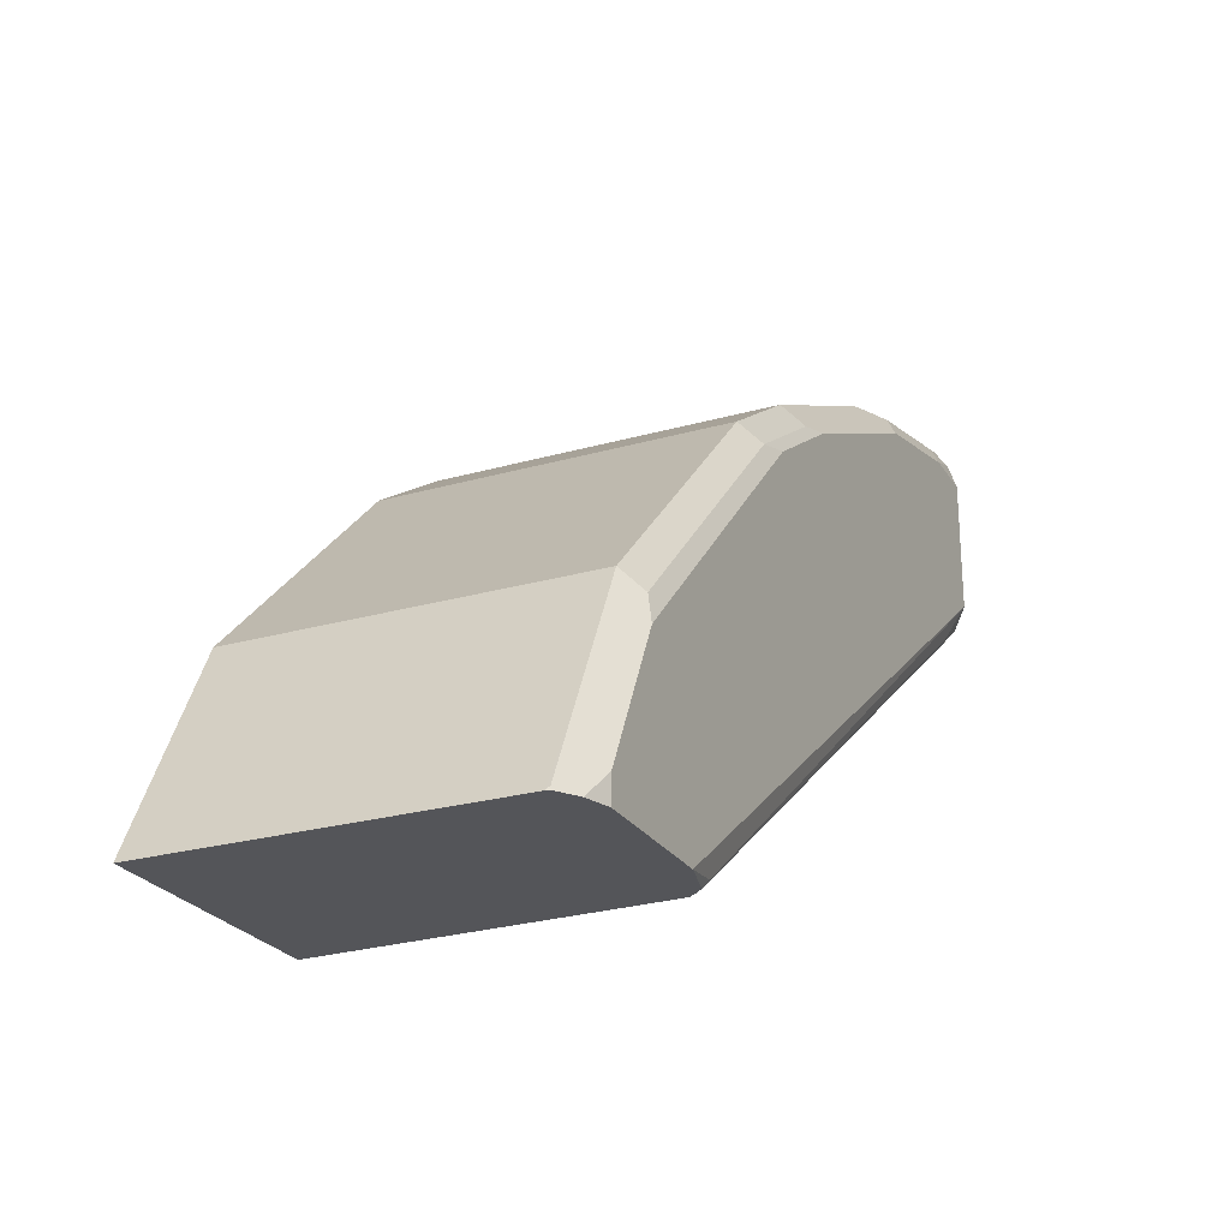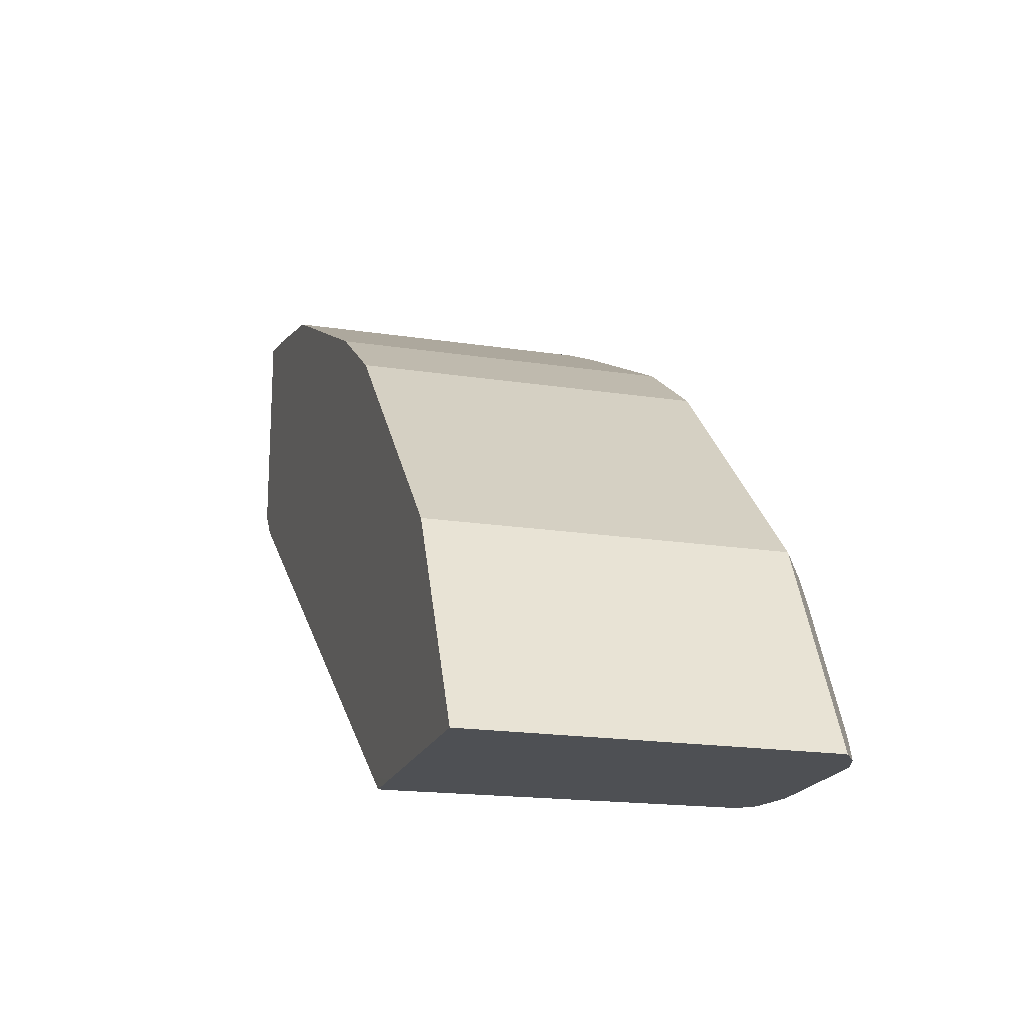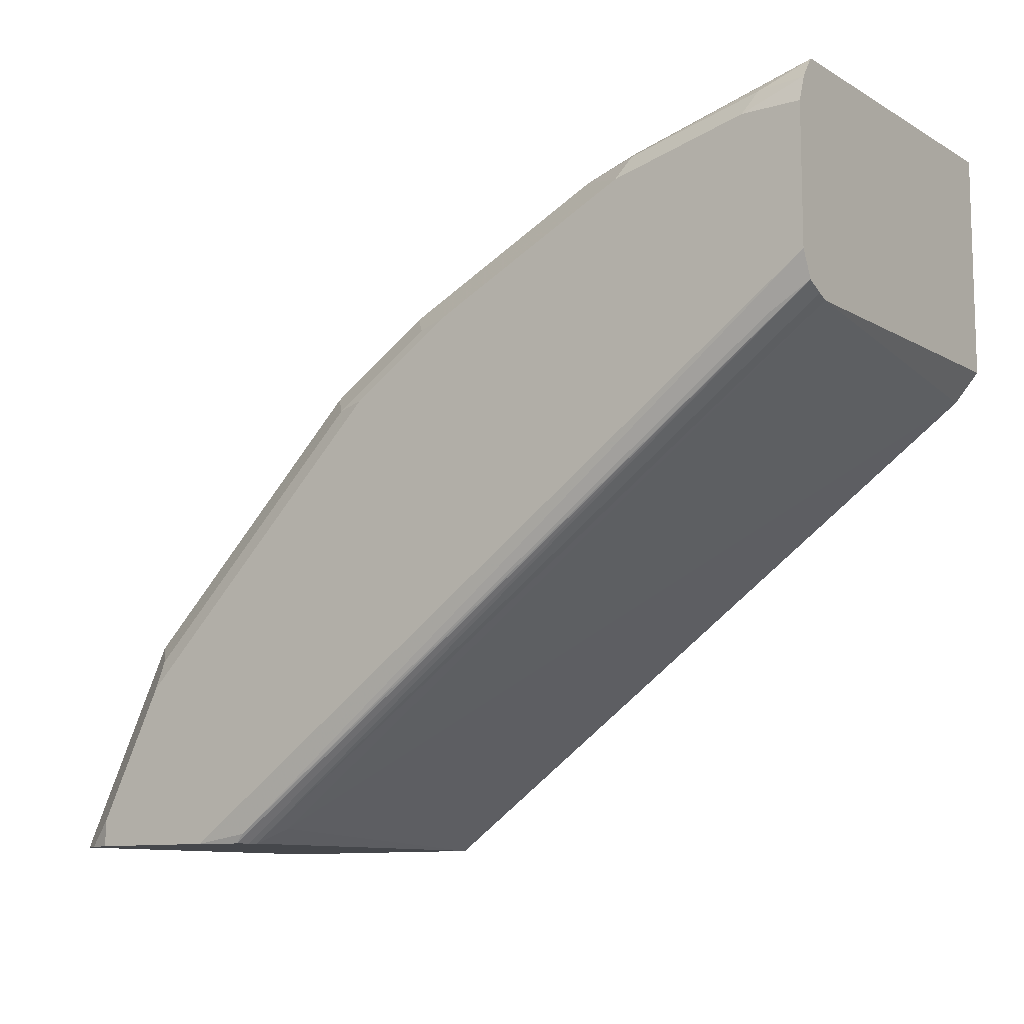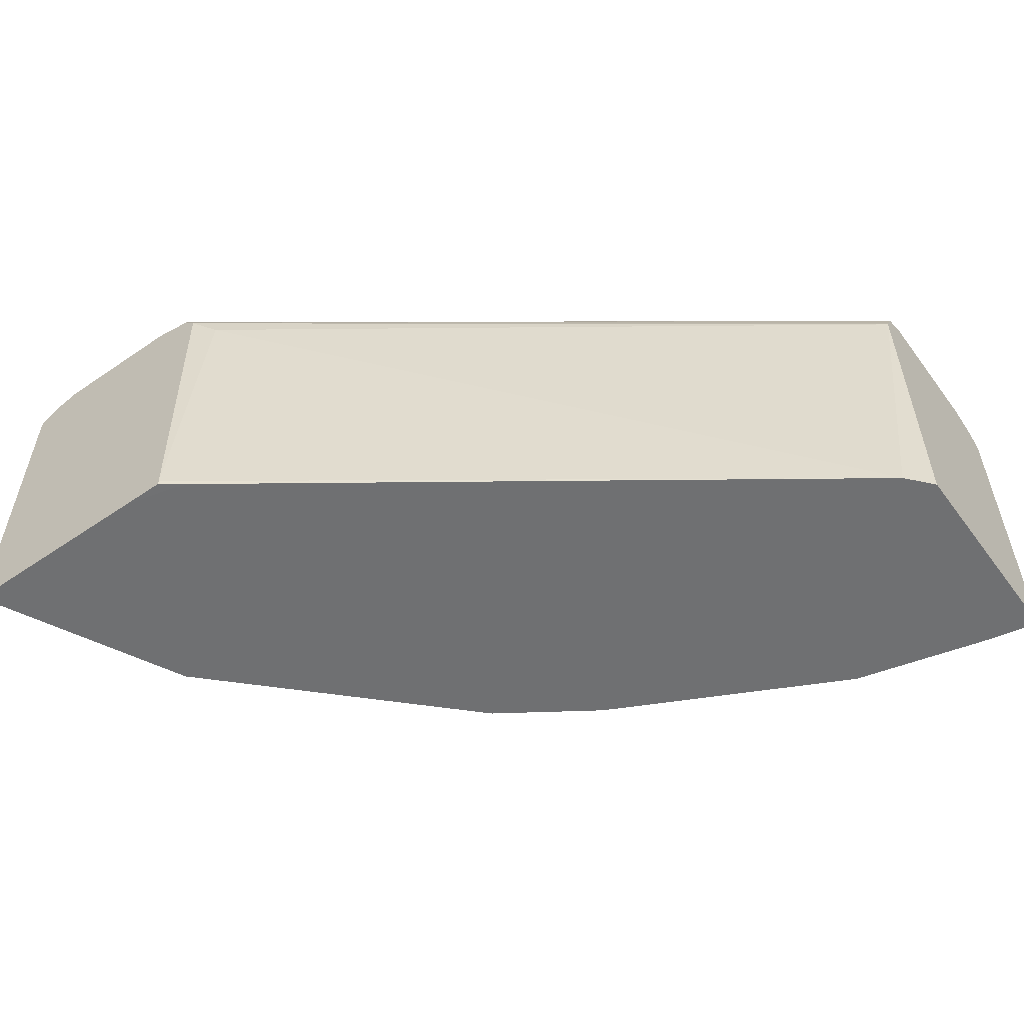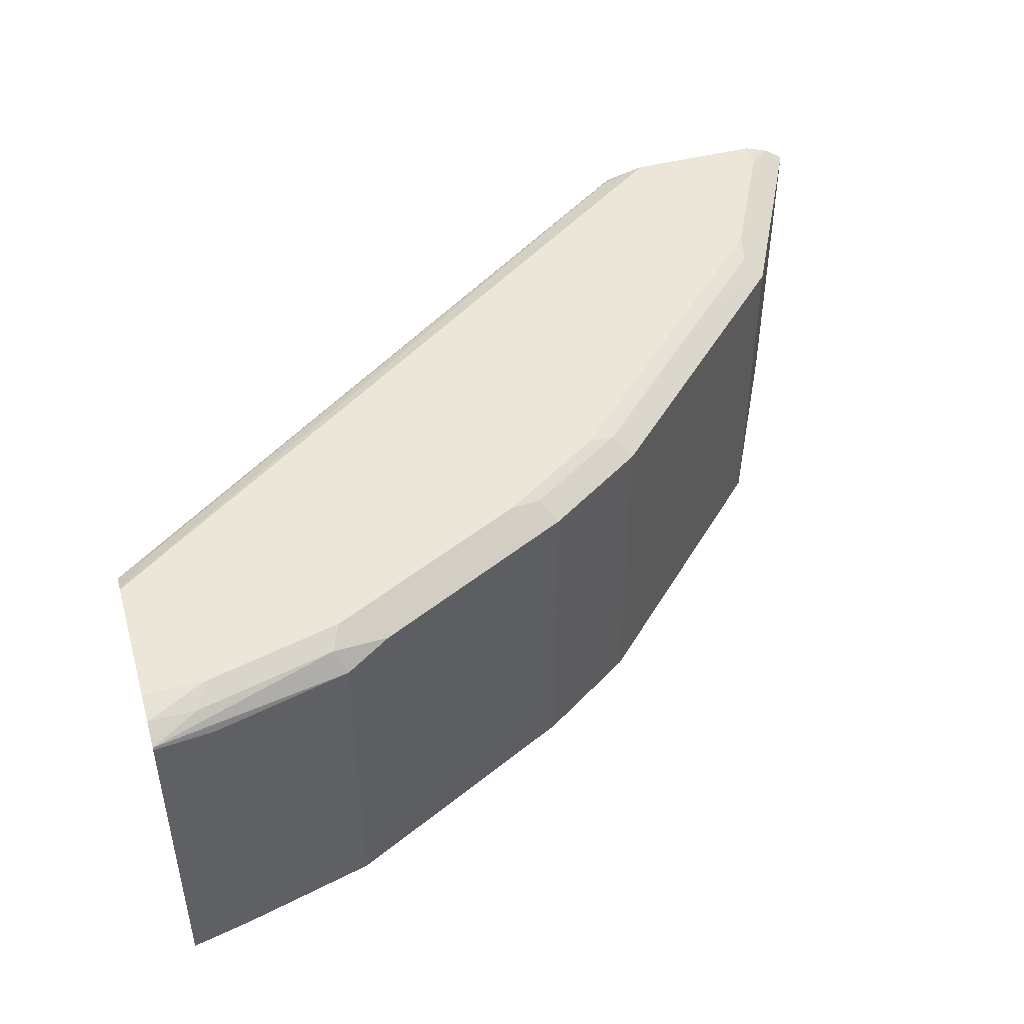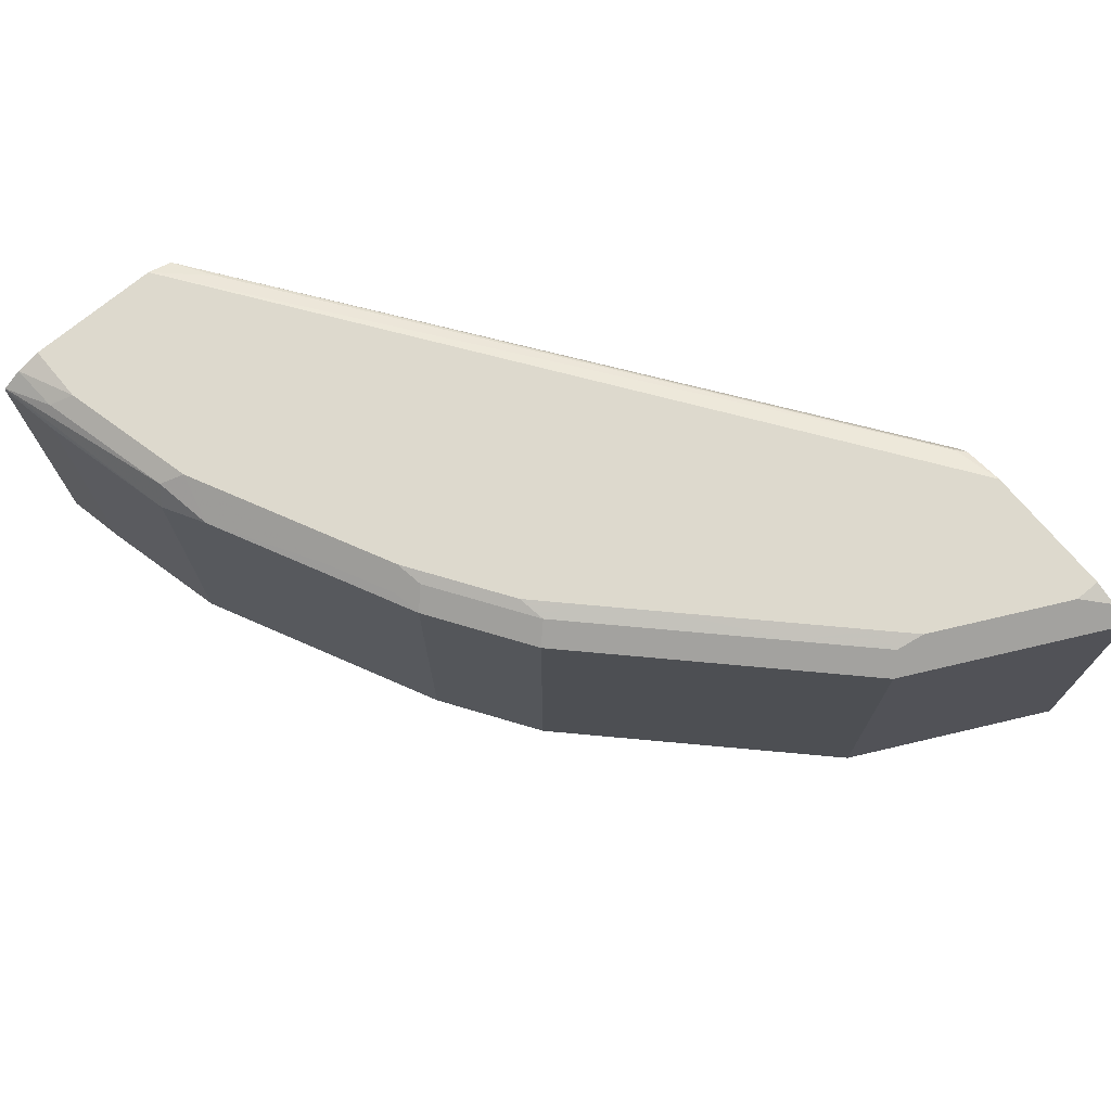
<metadata>
{"format":"obj","ext":"obj","renderer":"f3d","projection":"perspective","resolution":1024,"background":"white","views":[{"elev":-24.8,"azim":114.9,"up":"+Z"},{"elev":-18.9,"azim":73.6,"up":"+Z"},{"elev":-10.4,"azim":-144.3,"up":"+Z"},{"elev":-54.8,"azim":-144.1,"up":"+Y"},{"elev":46.4,"azim":-16.2,"up":"+Y"},{"elev":72.0,"azim":50.2,"up":"+Y"}]}
</metadata>
<code>
v 0.4229 0.4618 0.4093
v 0.4163 0.611 0.4164
v 0.428 0.6201 0.4093
v 0.4232 0.4593 0.4093
v 0.1294 0.4593 0.6174
v 0.1179 0.6143 0.6305
v 0.4306 0.6234 0.4093
v 0.1179 0.6191 0.6327
v 0.1179 0.6271 0.6367
v 0.4183 0.4593 0.4154
v 0.4101 0.4593 0.4186
v 0.444 0.4593 0.4093
v 0.1179 0.4593 0.6305
v 0.4343 0.6275 0.4093
v 0.1179 0.6327 0.6489
v 0.1379 0.6286 0.6246
v 0.4299 0.6286 0.4137
v 0.5416 0.4593 0.4093
v 0.1179 0.4593 0.736
v 0.4542 0.6327 0.4093
v 0.1179 0.6327 0.7138
v 0.5416 0.6201 0.4093
v 0.5245 0.4593 0.4434
v 0.1179 0.6208 0.736
v 0.146 0.4593 0.73
v 0.5191 0.6327 0.4093
v 0.1179 0.6286 0.7259
v 0.146 0.6327 0.7138
v 0.5411 0.6222 0.4093
v 0.5407 0.6219 0.411
v 0.5245 0.6219 0.4434
v 0.4921 0.4593 0.5083
v 0.1179 0.6221 0.7356
v 0.146 0.6165 0.73
v 0.2109 0.6165 0.7138
v 0.2109 0.4593 0.7138
v 0.5191 0.6327 0.4218
v 0.5313 0.6287 0.4093
v 0.1179 0.623 0.7343
v 0.1406 0.6273 0.7246
v 0.2109 0.6327 0.6976
v 0.5272 0.6246 0.4299
v 0.4921 0.6219 0.5083
v 0.3785 0.4593 0.6218
v 0.2055 0.6273 0.7084
v 0.216 0.4593 0.7113
v 0.2434 0.6165 0.6976
v 0.2325 0.6219 0.703
v 0.5029 0.6327 0.4543
v 0.2839 0.6246 0.6732
v 0.3082 0.6327 0.6489
v 0.4948 0.6246 0.4948
v 0.484 0.63 0.5002
v 0.4515 0.63 0.5327
v 0.4191 0.63 0.5651
v 0.3785 0.6219 0.6218
v 0.3299 0.4593 0.6543
v 0.2434 0.4593 0.6976
v 0.2657 0.4593 0.6864
v 0.3191 0.611 0.6597
v 0.3299 0.6219 0.6543
v 0.4867 0.6327 0.4867
v 0.3164 0.6246 0.657
v 0.3218 0.63 0.6462
v 0.3704 0.63 0.6138
v 0.3569 0.6327 0.6164
v 0.4704 0.6327 0.5029
v 0.4056 0.6327 0.5678
v 0.3191 0.4593 0.6597
v 0.3731 0.6327 0.6002
f 32 43 56
f 32 56 44
f 33 40 39
f 33 35 45
f 33 45 40
f 35 36 46
f 37 49 42
f 35 47 48
f 35 48 45
f 31 52 43
f 40 45 41
f 41 45 48
f 35 46 47
f 31 42 52
f 29 38 30
f 30 38 37
f 22 29 30
f 22 30 31
f 23 31 43
f 23 43 32
f 24 34 35
f 24 35 33
f 30 37 42
f 25 36 35
f 26 37 38
f 27 39 40
f 27 40 28
f 28 40 41
f 41 48 50
f 30 42 31
f 25 35 34
f 41 50 51
f 43 54 55
f 43 52 62
f 21 27 28
f 65 70 66
f 65 68 70
f 61 65 64
f 59 69 60
f 57 60 69
f 57 61 60
f 56 65 61
f 55 65 56
f 55 68 65
f 54 68 55
f 54 67 68
f 53 67 54
f 53 62 67
f 51 65 66
f 51 64 65
f 51 61 64
f 43 53 54
f 43 55 56
f 44 56 61
f 44 61 57
f 46 58 47
f 47 58 59
f 42 49 52
f 47 59 60
f 47 61 48
f 48 61 50
f 49 62 52
f 50 61 63
f 50 63 51
f 51 63 61
f 47 60 61
f 19 34 24
f 43 62 53
f 18 31 23
f 5 69 59
f 5 57 69
f 5 44 57
f 5 32 44
f 5 23 32
f 5 18 23
f 5 12 18
f 5 10 12
f 5 11 10
f 5 13 6
f 4 12 10
f 4 11 5
f 4 10 11
f 3 9 7
f 3 8 9
f 3 6 8
f 2 6 3
f 19 25 34
f 1 2 3
f 1 3 7
f 1 7 14
f 1 14 20
f 1 20 26
f 5 59 58
f 1 26 38
f 1 29 22
f 1 22 18
f 1 18 12
f 1 12 4
f 1 5 2
f 2 5 6
f 1 38 29
f 5 58 46
f 1 4 5
f 5 36 25
f 15 28 41
f 15 41 51
f 15 51 66
f 15 66 70
f 15 70 68
f 15 68 67
f 15 21 28
f 15 62 49
f 15 37 26
f 15 26 20
f 15 20 17
f 15 17 16
f 5 46 36
f 18 22 31
f 15 49 37
f 14 17 20
f 15 67 62
f 9 16 17
f 5 25 19
f 9 17 14
f 5 19 13
f 6 13 19
f 6 19 24
f 6 33 39
f 6 39 27
f 6 24 33
f 6 27 21
f 6 21 15
f 6 15 9
f 6 9 8
f 7 9 14
f 9 15 16

</code>
